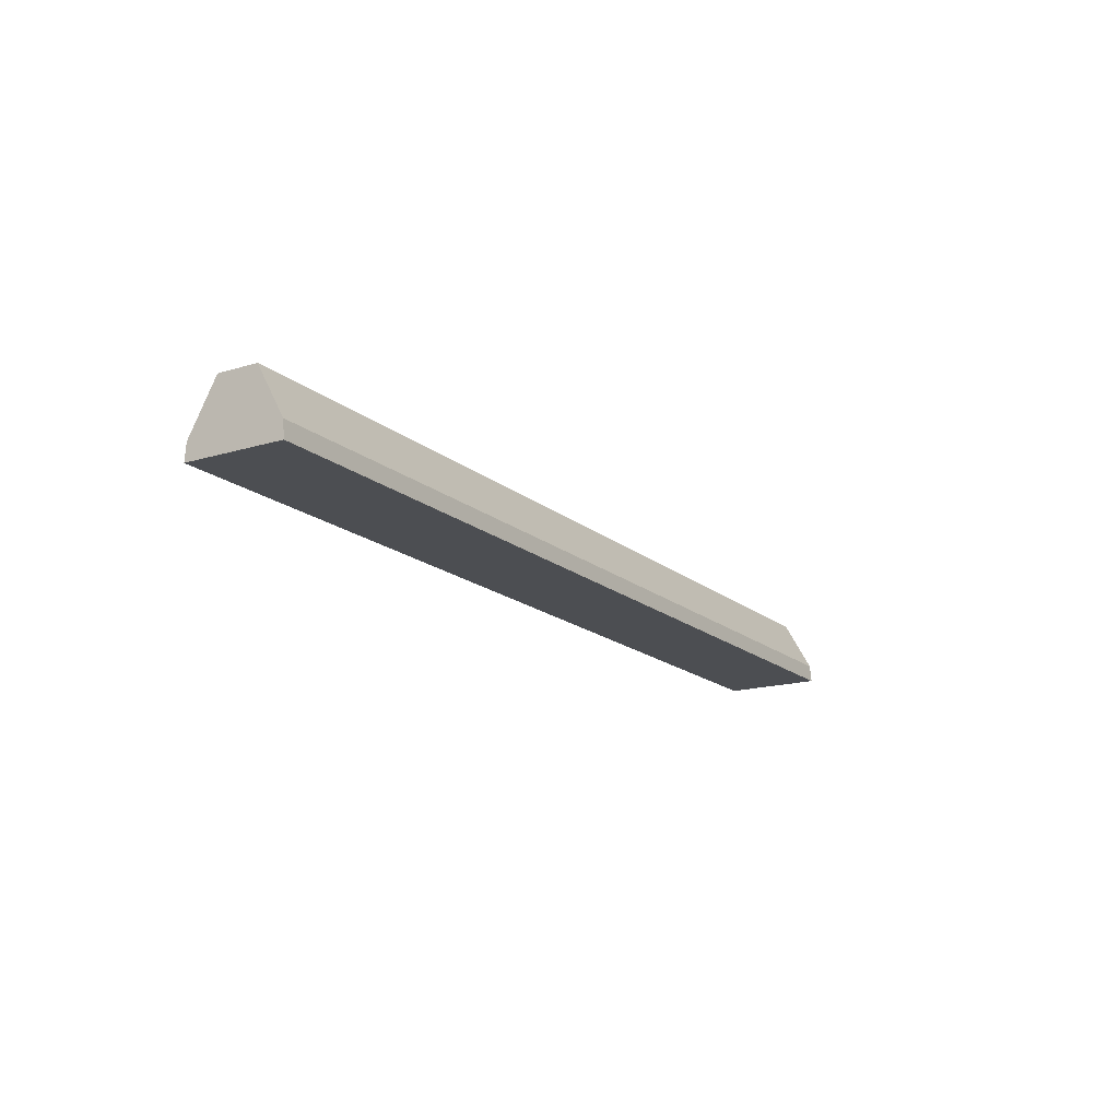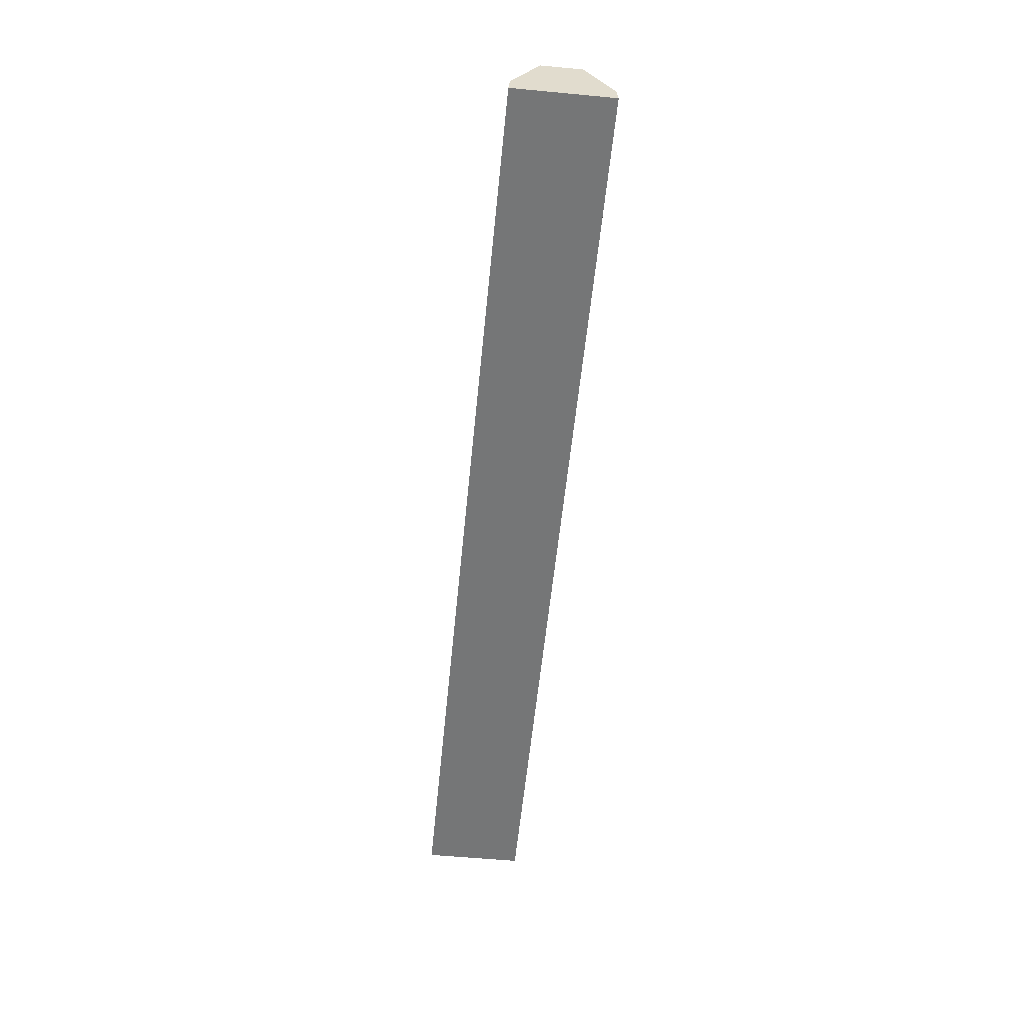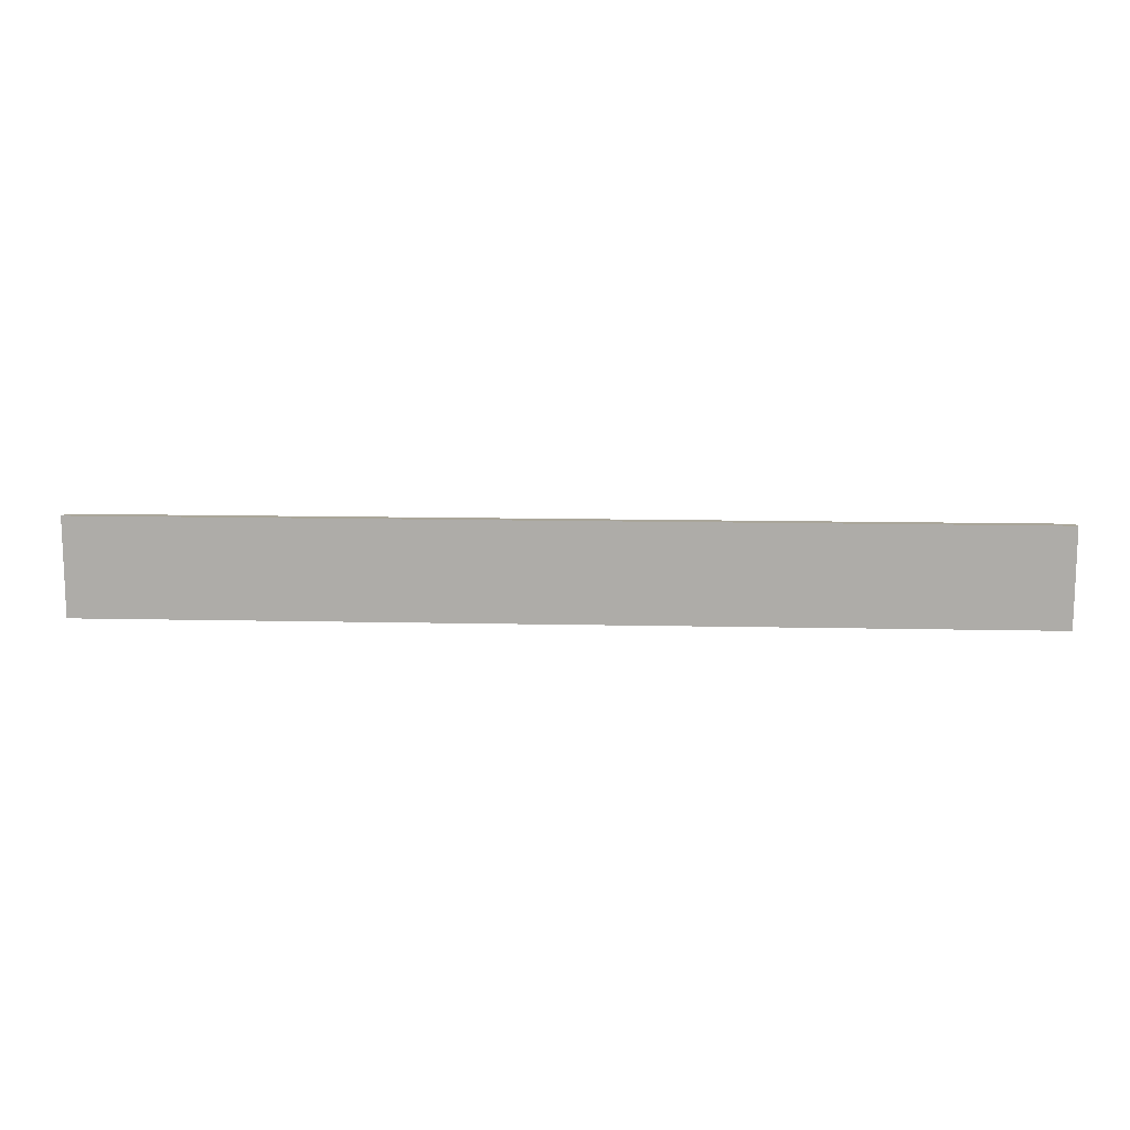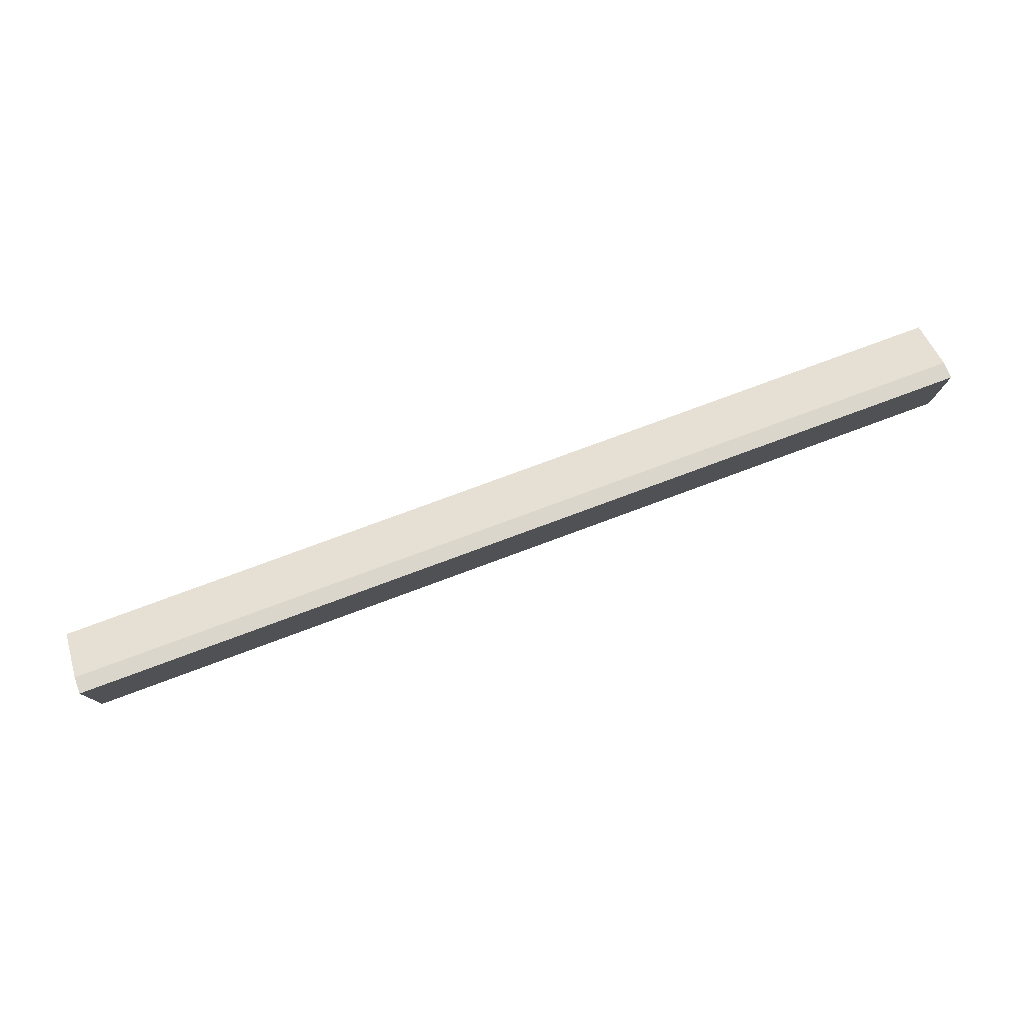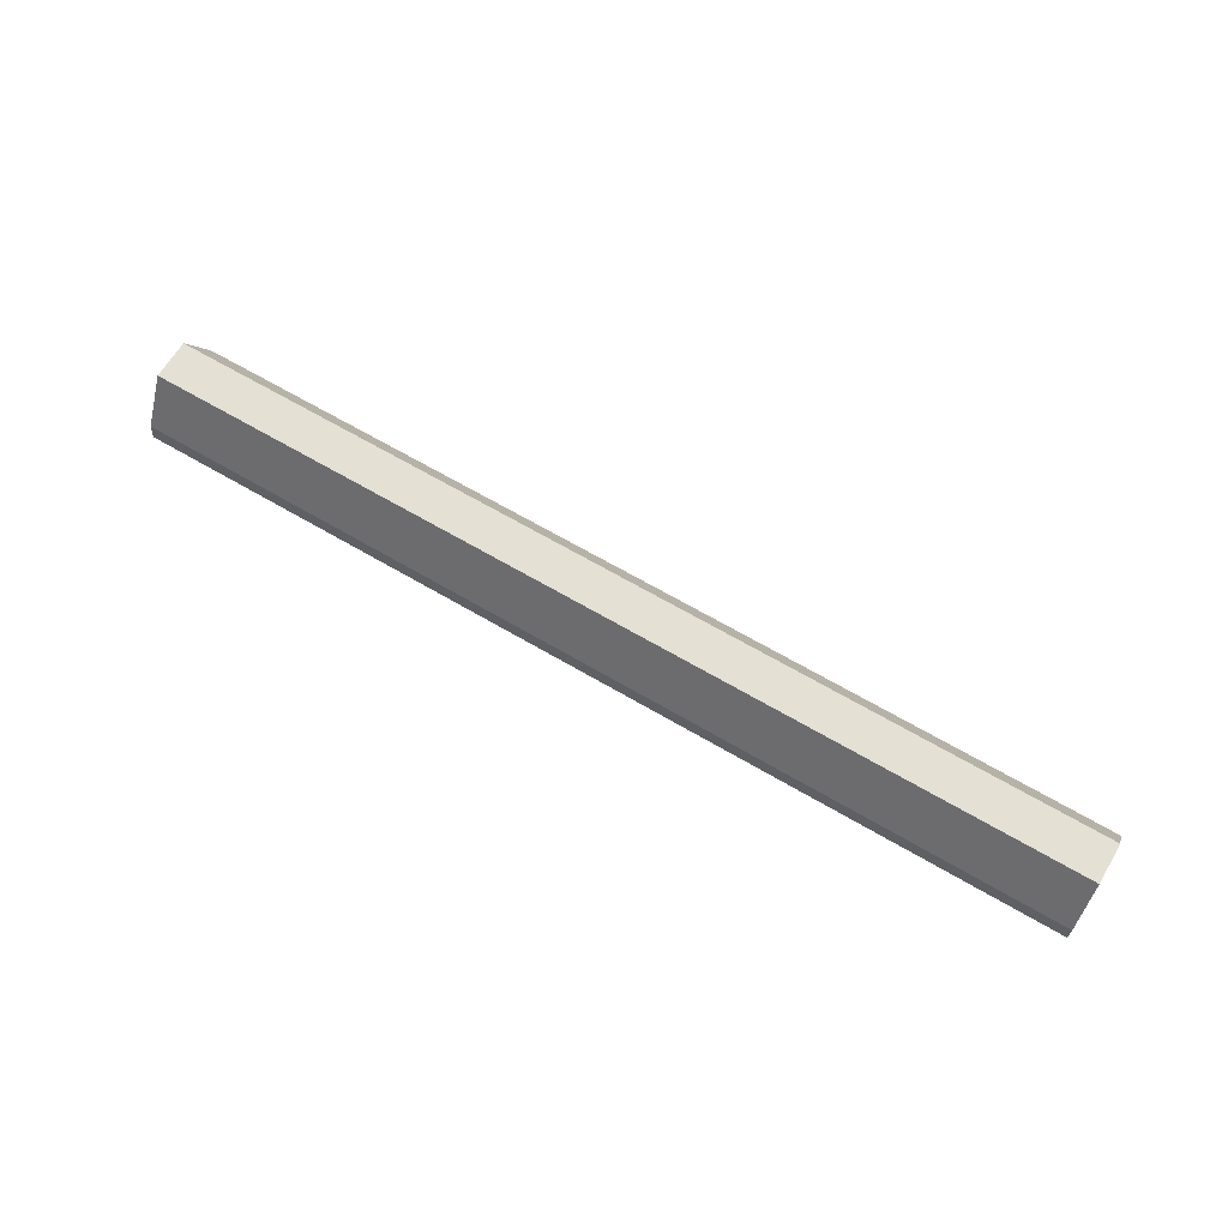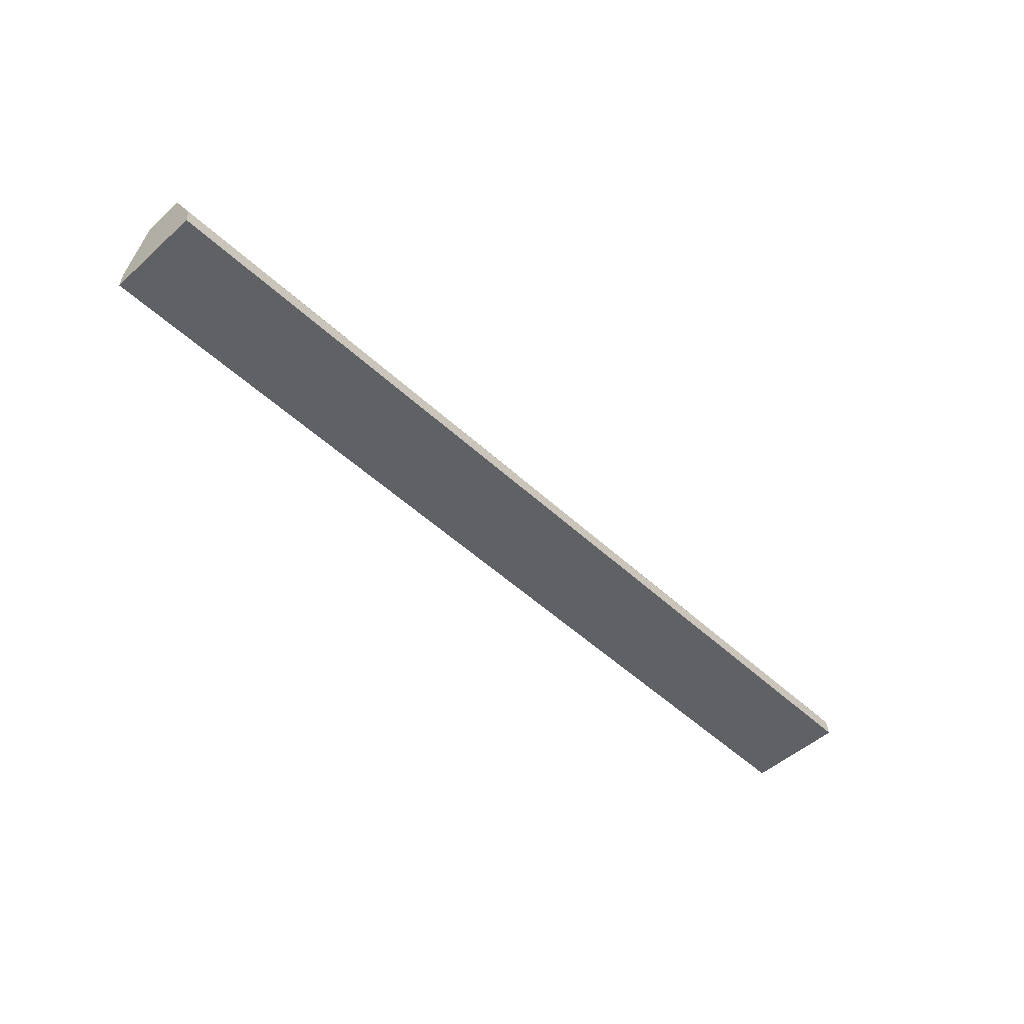
<metadata>
{"format":"obj","ext":"obj","renderer":"f3d","projection":"perspective","resolution":1024,"background":"white","views":[{"elev":-16.6,"azim":-58.3,"up":"+Y"},{"elev":-56.7,"azim":-95.6,"up":"+Y"},{"elev":12.7,"azim":2.9,"up":"+Z"},{"elev":77.9,"azim":-20.3,"up":"+Z"},{"elev":65.2,"azim":-149.3,"up":"+Y"},{"elev":-50.3,"azim":134.4,"up":"+Y"}]}
</metadata>
<code>
g default
v -109.8 16.12 -4.671
v -109.8 4.324 -11.18
v -109.8 0.2727 -11.54
v 109.8 16.12 -4.671
v 109.8 4.324 -11.18
v 109.8 0.2727 -11.54
v 109.8 16.12 4.671
v 109.8 4.324 11.18
v 109.8 0.2727 11.54
v -109.8 16.12 4.671
v -109.8 4.324 11.18
v -109.8 0.2727 11.54
g Curbs_LOD1 Curbs
f 2 1 4 5
f 3 2 5 6
f 3 6 9 12
f 6 5 8 9
f 7 4 1 10
f 5 4 7 8
f 11 8 7 10
f 9 8 11 12
f 3 12 11 2
f 2 11 10 1

</code>
